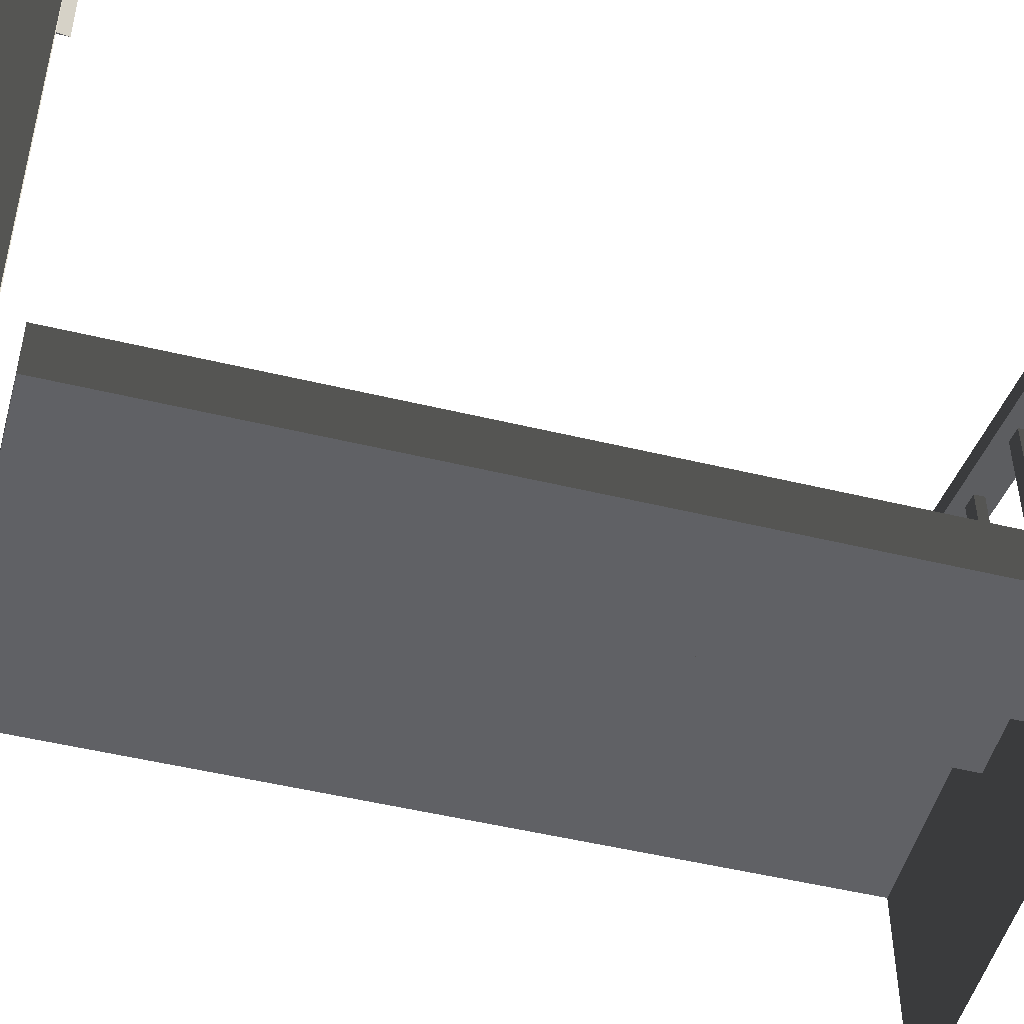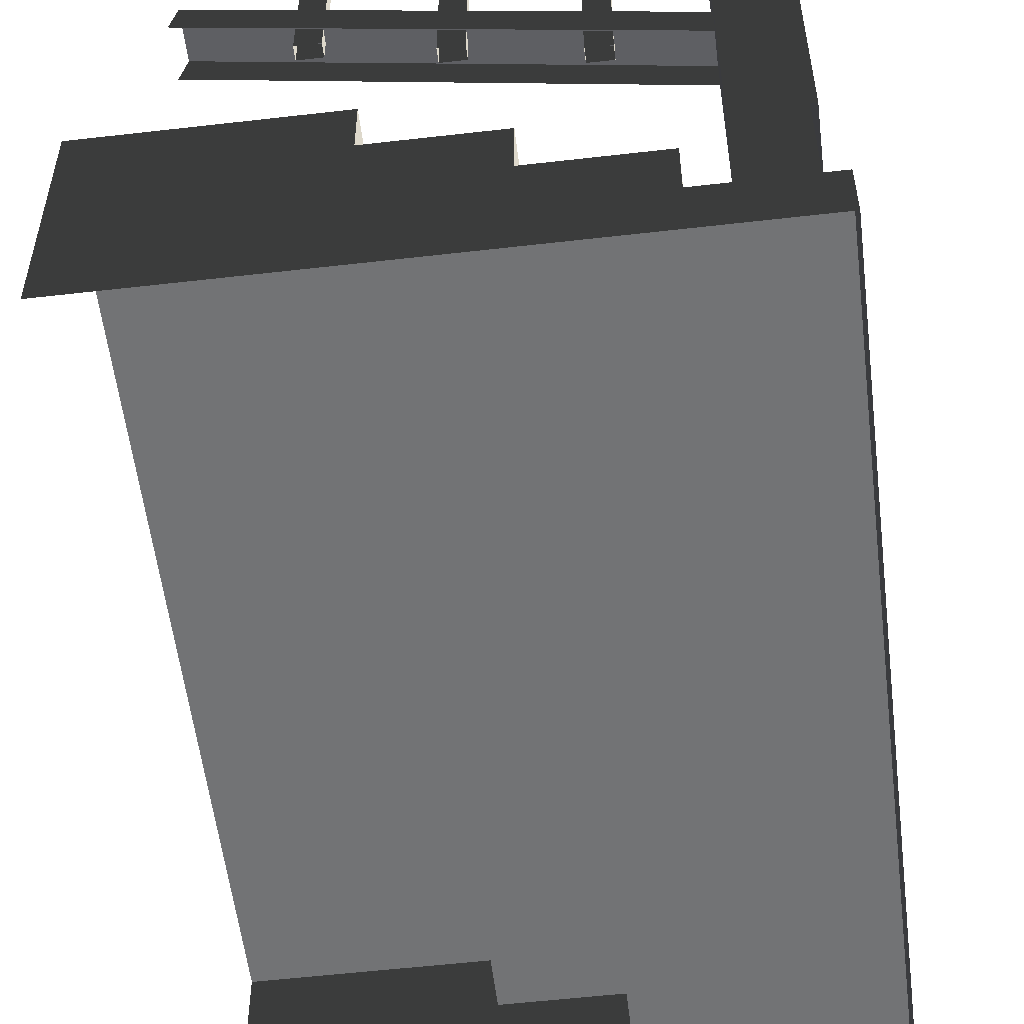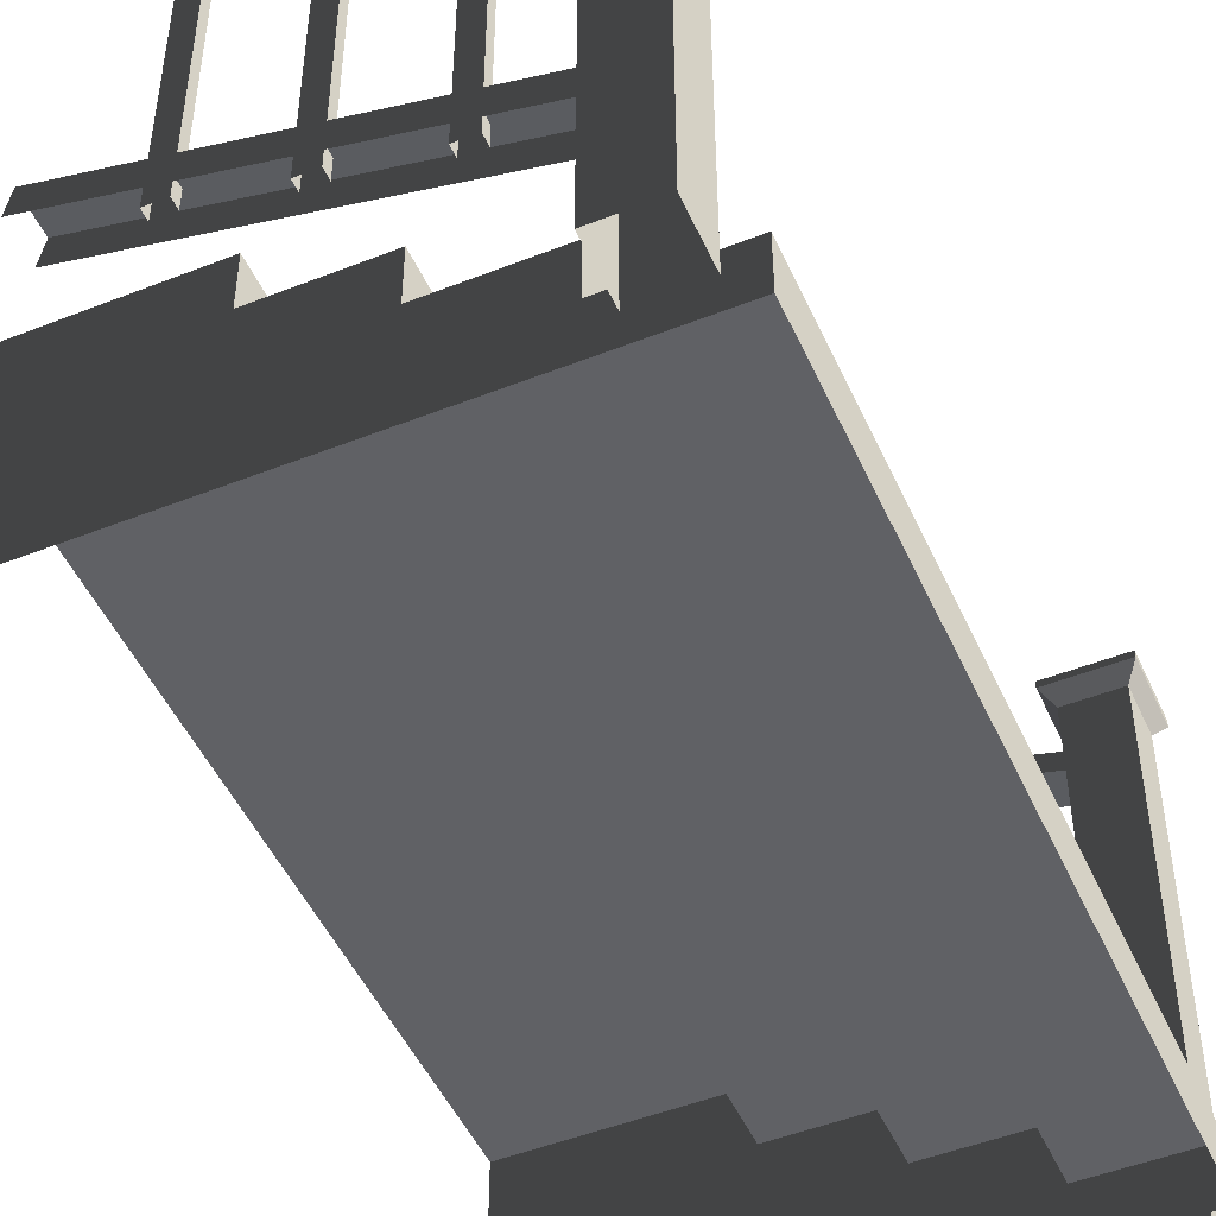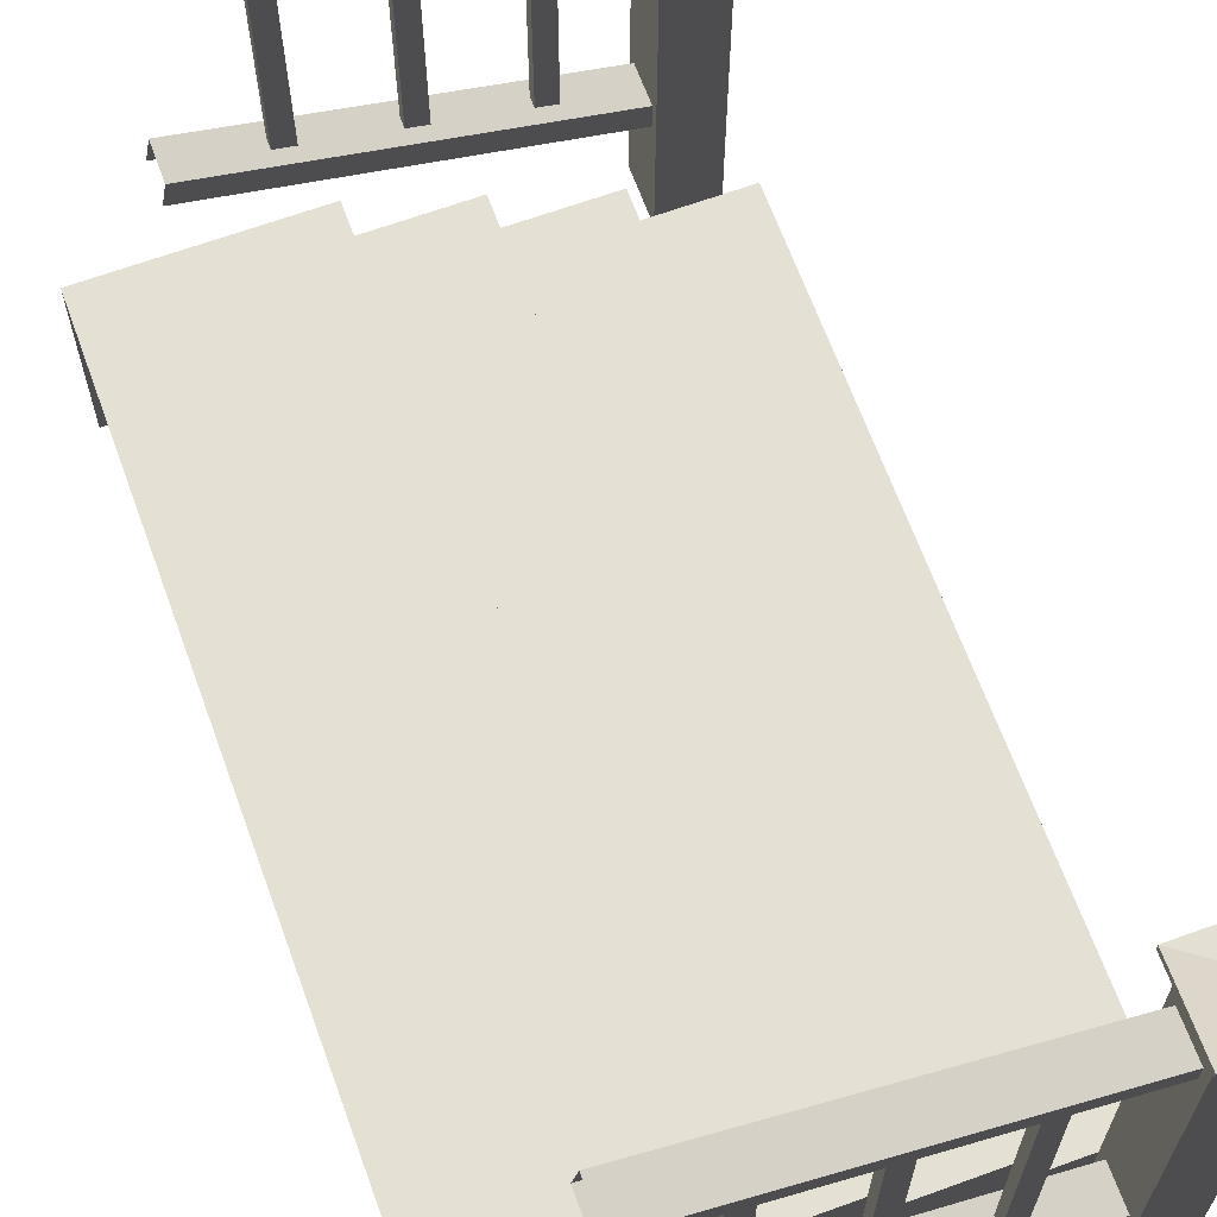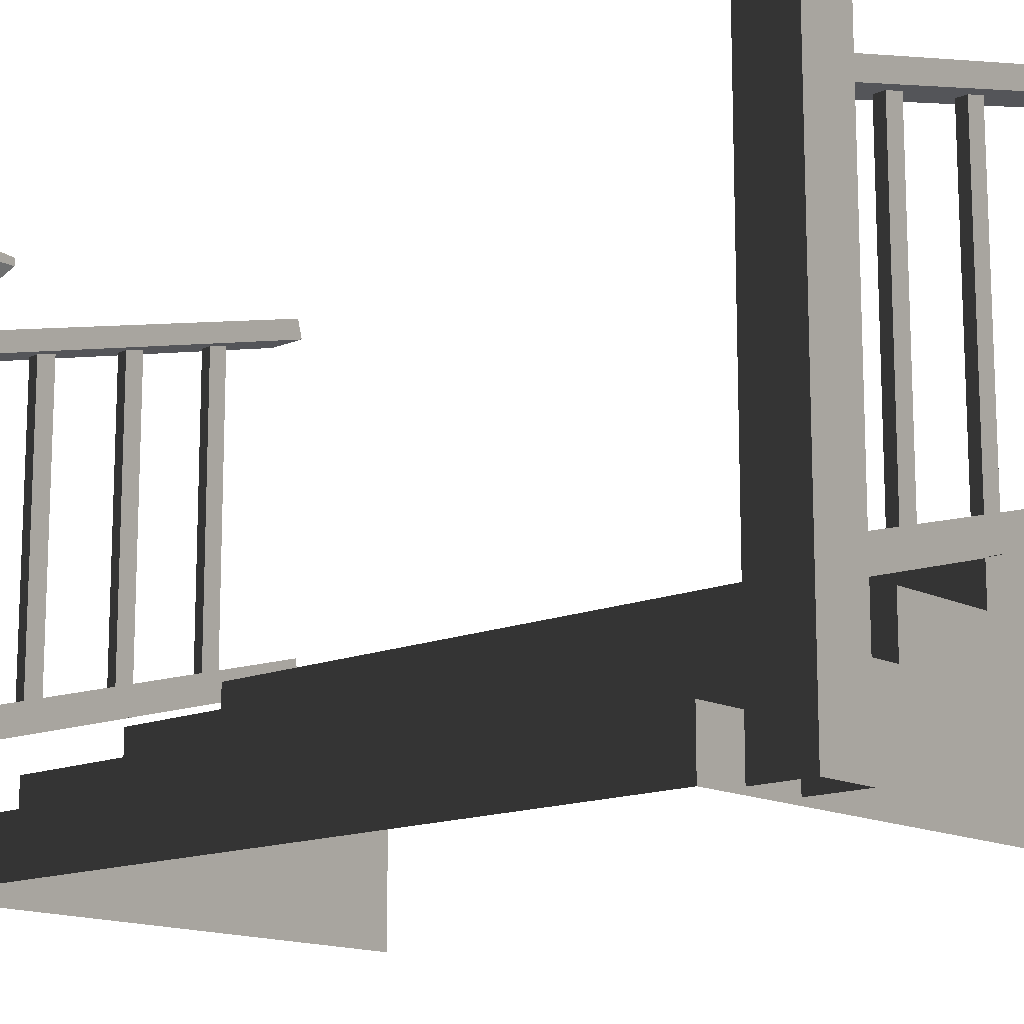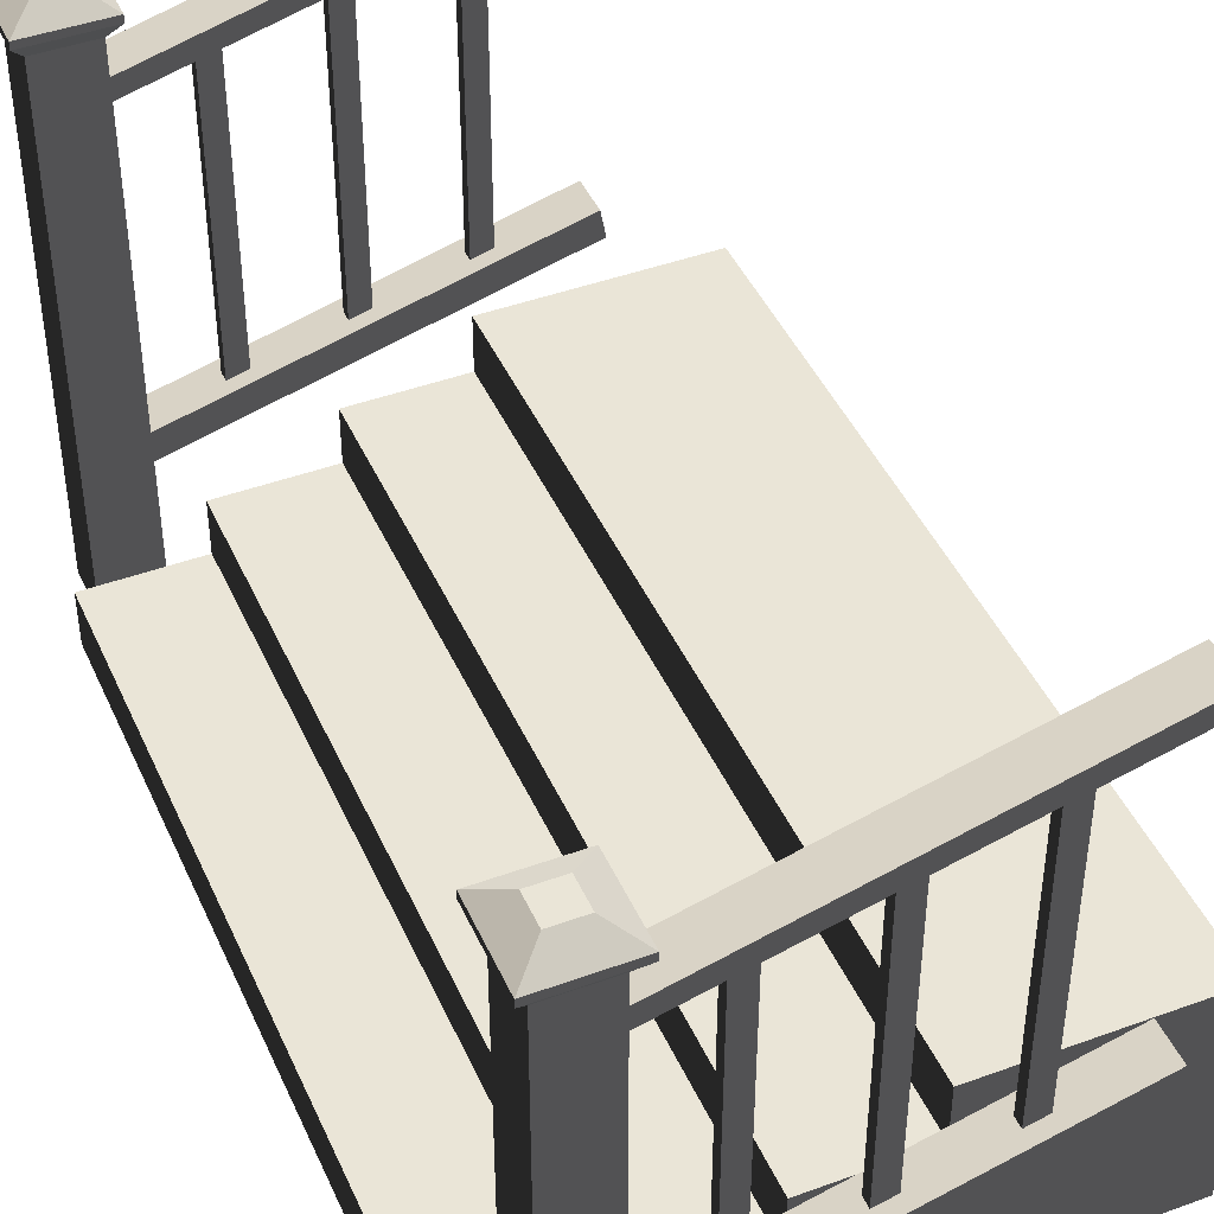
<metadata>
{"format":"obj","ext":"obj","renderer":"f3d","projection":"perspective","resolution":1024,"background":"white","views":[{"elev":-49.9,"azim":-104.9,"up":"+Y"},{"elev":-55.9,"azim":-173.1,"up":"+Y"},{"elev":-48.8,"azim":-156.3,"up":"+Y"},{"elev":65.9,"azim":160.0,"up":"+Y"},{"elev":-14.3,"azim":-47.7,"up":"+Y"},{"elev":44.2,"azim":-23.1,"up":"+Y"}]}
</metadata>
<code>
v -1.35 0.1375 1
v -1.075 0.1375 -1
v -1.075 0.1375 1
v -1.35 0.1375 -1
v -1.075 0.275 1
v -0.8 0.275 -1
v -0.8 0.275 1
v -1.075 0.275 -1
v -0.525 0.55 1
v -9.1e-08 0.55 -1
v 9.1e-08 0.55 1
v -0.525 0.55 -1
v -0.525 0.4125 -1
v -0.525 0.55 1
v -0.525 0.4125 1
v -0.525 0.55 -1
v -0.8 0.275 1
v -0.8 0.4125 -1
v -0.8 0.4125 1
v -0.8 0.275 -1
v -1.075 0.1375 1
v -1.075 0.275 -1
v -1.075 0.275 1
v -1.075 0.1375 -1
v -1.35 7.294e-08 1
v -1.35 0.1375 -1
v -1.35 0.1375 1
v -1.35 1.626e-07 -1
v -1.35 0.1375 -1
v -1.075 1.626e-07 -1
v -1.075 0.1375 -1
v -1.35 1.626e-07 -1
v -0.8 1.626e-07 -1
v -0.8 0.275 -1
v -1.075 0.275 -1
v -0.525 1.626e-07 -1
v -0.525 0.4125 -1
v -0.8 0.4125 -1
v -9.1e-08 1.626e-07 -1
v -9.1e-08 0.55 -1
v -0.525 0.55 -1
v -0.4841 1.378 -1.139
v -0.4841 0.5356 -1.111
v -0.4841 0.5356 -1.139
v -0.4841 1.378 -1.111
v -0.4341 1.378 -1.139
v -0.4341 0.5356 -1.111
v -0.4341 1.378 -1.111
v -0.4341 0.5356 -1.139
v -0.4841 1.378 -1.111
v -0.4341 0.5356 -1.111
v -0.4841 0.5356 -1.111
v -0.4341 1.378 -1.111
v -0.4841 0.5356 -1.139
v -0.4341 1.378 -1.139
v -0.4841 1.378 -1.139
v -0.4341 0.5356 -1.139
v -0.7341 1.308 -1.139
v -0.7341 0.4641 -1.111
v -0.7341 0.4641 -1.139
v -0.7341 1.308 -1.111
v -0.6841 1.308 -1.139
v -0.6841 0.4641 -1.111
v -0.6841 1.308 -1.111
v -0.6841 0.4641 -1.139
v -0.7341 1.308 -1.111
v -0.6841 0.4641 -1.111
v -0.7341 0.4641 -1.111
v -0.6841 1.308 -1.111
v -0.7341 0.4641 -1.139
v -0.6841 1.308 -1.139
v -0.7341 1.308 -1.139
v -0.6841 0.4641 -1.139
v -0.9841 1.244 -1.139
v -0.9841 0.4021 -1.111
v -0.9841 0.4021 -1.139
v -0.9841 1.244 -1.111
v -0.9341 1.244 -1.139
v -0.9341 0.4021 -1.111
v -0.9341 1.244 -1.111
v -0.9341 0.4021 -1.139
v -0.9841 1.244 -1.111
v -0.9341 0.4021 -1.111
v -0.9841 0.4021 -1.111
v -0.9341 1.244 -1.111
v -0.9841 0.4021 -1.139
v -0.9341 1.244 -1.139
v -0.9841 1.244 -1.139
v -0.9341 0.4021 -1.139
v -0.2289 1.424 -1.175
v -1.162 1.174 -1.075
v -0.2289 1.424 -1.075
v -1.162 1.174 -1.175
v -0.2418 1.472 -1.075
v -1.175 1.222 -1.175
v -0.2418 1.472 -1.175
v -1.175 1.222 -1.075
v -0.2289 1.424 -1.075
v -1.175 1.222 -1.075
v -0.2418 1.472 -1.075
v -1.162 1.174 -1.075
v -0.2418 1.472 -1.175
v -1.162 1.174 -1.175
v -0.2289 1.424 -1.175
v -1.175 1.222 -1.175
v -0.2306 0.6579 -1.075
v -1.173 0.4053 -1.175
v -0.2306 0.6579 -1.175
v -1.173 0.4053 -1.075
v -0.2176 0.5887 -1.075
v -1.173 0.4053 -1.075
v -0.2306 0.6579 -1.075
v -1.161 0.3361 -1.075
v -0.2306 0.6579 -1.175
v -1.161 0.3361 -1.175
v -0.2176 0.5887 -1.175
v -1.173 0.4053 -1.175
v -1.188 1.425 -1.162
v -1.262 1.425 -1.088
v -1.262 1.425 -1.162
v -1.188 1.425 -1.088
v -1.154 6.599e-08 -1.054
v -1.296 1.328 -1.054
v -1.154 1.328 -1.054
v -1.296 6.599e-08 -1.054
v -1.154 8.909e-08 -1.196
v -1.154 1.328 -1.054
v -1.154 1.328 -1.196
v -1.154 6.599e-08 -1.054
v -1.296 8.909e-08 -1.196
v -1.154 1.328 -1.196
v -1.296 1.328 -1.196
v -1.154 8.909e-08 -1.196
v -1.296 6.599e-08 -1.054
v -1.296 1.328 -1.196
v -1.296 1.328 -1.054
v -1.296 8.909e-08 -1.196
v -1.125 1.386 -1.025
v -1.325 1.368 -1.025
v -1.325 1.386 -1.025
v -1.125 1.368 -1.025
v -1.125 1.386 -1.225
v -1.125 1.368 -1.025
v -1.125 1.386 -1.025
v -1.125 1.368 -1.225
v -1.325 1.386 -1.225
v -1.125 1.368 -1.225
v -1.125 1.386 -1.225
v -1.325 1.368 -1.225
v -1.325 1.386 -1.025
v -1.325 1.368 -1.225
v -1.325 1.386 -1.225
v -1.325 1.368 -1.025
v -1.188 1.425 -1.088
v -1.325 1.386 -1.025
v -1.262 1.425 -1.088
v -1.125 1.386 -1.025
v -1.262 1.425 -1.088
v -1.325 1.386 -1.225
v -1.262 1.425 -1.162
v -1.325 1.386 -1.025
v -1.262 1.425 -1.162
v -1.125 1.386 -1.225
v -1.188 1.425 -1.162
v -1.325 1.386 -1.225
v -1.188 1.425 -1.162
v -1.125 1.386 -1.025
v -1.188 1.425 -1.088
v -1.125 1.386 -1.225
v -1.296 1.328 -1.054
v -1.125 1.368 -1.025
v -1.154 1.328 -1.054
v -1.325 1.368 -1.025
v -1.154 1.328 -1.054
v -1.125 1.368 -1.225
v -1.154 1.328 -1.196
v -1.125 1.368 -1.025
v -1.154 1.328 -1.196
v -1.325 1.368 -1.225
v -1.296 1.328 -1.196
v -1.125 1.368 -1.225
v -1.296 1.328 -1.196
v -1.325 1.368 -1.025
v -1.296 1.328 -1.054
v -1.325 1.368 -1.225
v -0.8 0.4125 1
v -0.525 0.4125 -1
v -0.525 0.4125 1
v -0.8 0.4125 -1
v -1.35 0.1375 1
v -1.075 7.294e-08 1
v -1.35 7.294e-08 1
v -1.075 0.1375 1
v -0.8 7.294e-08 1
v -0.8 0.275 1
v -1.075 0.275 1
v -0.525 7.294e-08 1
v -0.525 0.4125 1
v -0.8 0.4125 1
v 9.1e-08 7.294e-08 1
v 9.1e-08 0.55 1
v -0.525 0.55 1
v -0.4841 1.378 1.139
v -0.4841 0.5356 1.111
v -0.4841 1.378 1.111
v -0.4841 0.5356 1.139
v -0.4341 1.378 1.139
v -0.4341 0.5356 1.111
v -0.4341 0.5356 1.139
v -0.4341 1.378 1.111
v -0.4841 1.378 1.111
v -0.4341 0.5356 1.111
v -0.4341 1.378 1.111
v -0.4841 0.5356 1.111
v -0.4841 0.5356 1.139
v -0.4341 1.378 1.139
v -0.4341 0.5356 1.139
v -0.4841 1.378 1.139
v -0.7341 1.308 1.139
v -0.7341 0.4641 1.111
v -0.7341 1.308 1.111
v -0.7341 0.4641 1.139
v -0.6841 1.308 1.139
v -0.6841 0.4641 1.111
v -0.6841 0.4641 1.139
v -0.6841 1.308 1.111
v -0.7341 1.308 1.111
v -0.6841 0.4641 1.111
v -0.6841 1.308 1.111
v -0.7341 0.4641 1.111
v -0.7341 0.4641 1.139
v -0.6841 1.308 1.139
v -0.6841 0.4641 1.139
v -0.7341 1.308 1.139
v -0.9841 1.244 1.139
v -0.9841 0.4021 1.111
v -0.9841 1.244 1.111
v -0.9841 0.4021 1.139
v -0.9341 1.244 1.139
v -0.9341 0.4021 1.111
v -0.9341 0.4021 1.139
v -0.9341 1.244 1.111
v -0.9841 1.244 1.111
v -0.9341 0.4021 1.111
v -0.9341 1.244 1.111
v -0.9841 0.4021 1.111
v -0.9841 0.4021 1.139
v -0.9341 1.244 1.139
v -0.9341 0.4021 1.139
v -0.9841 1.244 1.139
v -0.2289 1.424 1.175
v -1.162 1.174 1.075
v -1.162 1.174 1.175
v -0.2289 1.424 1.075
v -0.2418 1.472 1.075
v -1.175 1.222 1.175
v -1.175 1.222 1.075
v -0.2418 1.472 1.175
v -0.2289 1.424 1.075
v -1.175 1.222 1.075
v -1.162 1.174 1.075
v -0.2418 1.472 1.075
v -0.2418 1.472 1.175
v -1.162 1.174 1.175
v -1.175 1.222 1.175
v -0.2289 1.424 1.175
v -0.2306 0.6579 1.075
v -1.173 0.4053 1.175
v -1.173 0.4053 1.075
v -0.2306 0.6579 1.175
v -0.2176 0.5887 1.075
v -1.173 0.4053 1.075
v -1.161 0.3361 1.075
v -0.2306 0.6579 1.075
v -0.2306 0.6579 1.175
v -1.161 0.3361 1.175
v -1.173 0.4053 1.175
v -0.2176 0.5887 1.175
v -1.188 1.425 1.162
v -1.262 1.425 1.088
v -1.188 1.425 1.088
v -1.262 1.425 1.162
v -1.154 -2.885e-08 1.054
v -1.296 1.328 1.054
v -1.296 -2.885e-08 1.054
v -1.154 1.328 1.054
v -1.154 -1.834e-08 1.196
v -1.154 1.328 1.054
v -1.154 -2.885e-08 1.054
v -1.154 1.328 1.196
v -1.296 -1.834e-08 1.196
v -1.154 1.328 1.196
v -1.154 -1.834e-08 1.196
v -1.296 1.328 1.196
v -1.296 -2.885e-08 1.054
v -1.296 1.328 1.196
v -1.296 -1.834e-08 1.196
v -1.296 1.328 1.054
v -1.125 1.386 1.025
v -1.325 1.368 1.025
v -1.125 1.368 1.025
v -1.325 1.386 1.025
v -1.125 1.386 1.225
v -1.125 1.368 1.025
v -1.125 1.368 1.225
v -1.125 1.386 1.025
v -1.325 1.386 1.225
v -1.125 1.368 1.225
v -1.325 1.368 1.225
v -1.125 1.386 1.225
v -1.325 1.386 1.025
v -1.325 1.368 1.225
v -1.325 1.368 1.025
v -1.325 1.386 1.225
v -1.188 1.425 1.088
v -1.325 1.386 1.025
v -1.125 1.386 1.025
v -1.262 1.425 1.088
v -1.262 1.425 1.088
v -1.325 1.386 1.225
v -1.325 1.386 1.025
v -1.262 1.425 1.162
v -1.262 1.425 1.162
v -1.125 1.386 1.225
v -1.325 1.386 1.225
v -1.188 1.425 1.162
v -1.188 1.425 1.162
v -1.125 1.386 1.025
v -1.125 1.386 1.225
v -1.188 1.425 1.088
v -1.296 1.328 1.054
v -1.125 1.368 1.025
v -1.325 1.368 1.025
v -1.154 1.328 1.054
v -1.154 1.328 1.054
v -1.125 1.368 1.225
v -1.125 1.368 1.025
v -1.154 1.328 1.196
v -1.154 1.328 1.196
v -1.325 1.368 1.225
v -1.125 1.368 1.225
v -1.296 1.328 1.196
v -1.296 1.328 1.196
v -1.325 1.368 1.025
v -1.325 1.368 1.225
v -1.296 1.328 1.054
g stairs_A_19143_125
f 1 3 2
f 2 4 1
f 5 7 6
f 6 8 5
f 9 11 10
f 10 12 9
f 13 15 14
f 14 16 13
f 17 19 18
f 18 20 17
f 21 23 22
f 22 24 21
f 25 27 26
f 26 28 25
f 29 31 30
f 30 32 29
f 33 30 31
f 31 34 33
f 35 34 31
f 36 33 34
f 34 37 36
f 34 38 37
f 39 36 37
f 37 40 39
f 40 37 41
f 42 44 43
f 43 45 42
f 46 48 47
f 47 49 46
f 50 52 51
f 51 53 50
f 54 56 55
f 55 57 54
f 58 60 59
f 59 61 58
f 62 64 63
f 63 65 62
f 66 68 67
f 67 69 66
f 70 72 71
f 71 73 70
f 74 76 75
f 75 77 74
f 78 80 79
f 79 81 78
f 82 84 83
f 83 85 82
f 86 88 87
f 87 89 86
f 90 92 91
f 91 93 90
f 94 96 95
f 95 97 94
f 98 100 99
f 99 101 98
f 102 104 103
f 103 105 102
f 106 108 107
f 107 109 106
f 110 112 111
f 111 113 110
f 114 116 115
f 115 117 114
f 118 120 119
f 119 121 118
f 122 124 123
f 123 125 122
f 126 128 127
f 127 129 126
f 130 132 131
f 131 133 130
f 134 136 135
f 135 137 134
f 138 140 139
f 139 141 138
f 142 144 143
f 143 145 142
f 146 148 147
f 147 149 146
f 150 152 151
f 151 153 150
f 154 156 155
f 155 157 154
f 158 160 159
f 159 161 158
f 162 164 163
f 163 165 162
f 166 168 167
f 167 169 166
f 170 172 171
f 171 173 170
f 174 176 175
f 175 177 174
f 178 180 179
f 179 181 178
f 182 184 183
f 183 185 182
f 186 188 187
f 187 189 186
f 190 192 191
f 191 193 190
f 193 191 194
f 194 195 193
f 196 193 195
f 195 194 197
f 197 198 195
f 195 198 199
f 198 197 200
f 200 201 198
f 201 202 198
f 203 205 204
f 204 206 203
f 207 209 208
f 208 210 207
f 211 213 212
f 212 214 211
f 215 217 216
f 216 218 215
f 219 221 220
f 220 222 219
f 223 225 224
f 224 226 223
f 227 229 228
f 228 230 227
f 231 233 232
f 232 234 231
f 235 237 236
f 236 238 235
f 239 241 240
f 240 242 239
f 243 245 244
f 244 246 243
f 247 249 248
f 248 250 247
f 251 253 252
f 252 254 251
f 255 257 256
f 256 258 255
f 259 261 260
f 260 262 259
f 263 265 264
f 264 266 263
f 267 269 268
f 268 270 267
f 271 273 272
f 272 274 271
f 275 277 276
f 276 278 275
f 279 281 280
f 280 282 279
f 283 285 284
f 284 286 283
f 287 289 288
f 288 290 287
f 291 293 292
f 292 294 291
f 295 297 296
f 296 298 295
f 299 301 300
f 300 302 299
f 303 305 304
f 304 306 303
f 307 309 308
f 308 310 307
f 311 313 312
f 312 314 311
f 315 317 316
f 316 318 315
f 319 321 320
f 320 322 319
f 323 325 324
f 324 326 323
f 327 329 328
f 328 330 327
f 331 333 332
f 332 334 331
f 335 337 336
f 336 338 335
f 339 341 340
f 340 342 339
f 343 345 344
f 344 346 343

</code>
